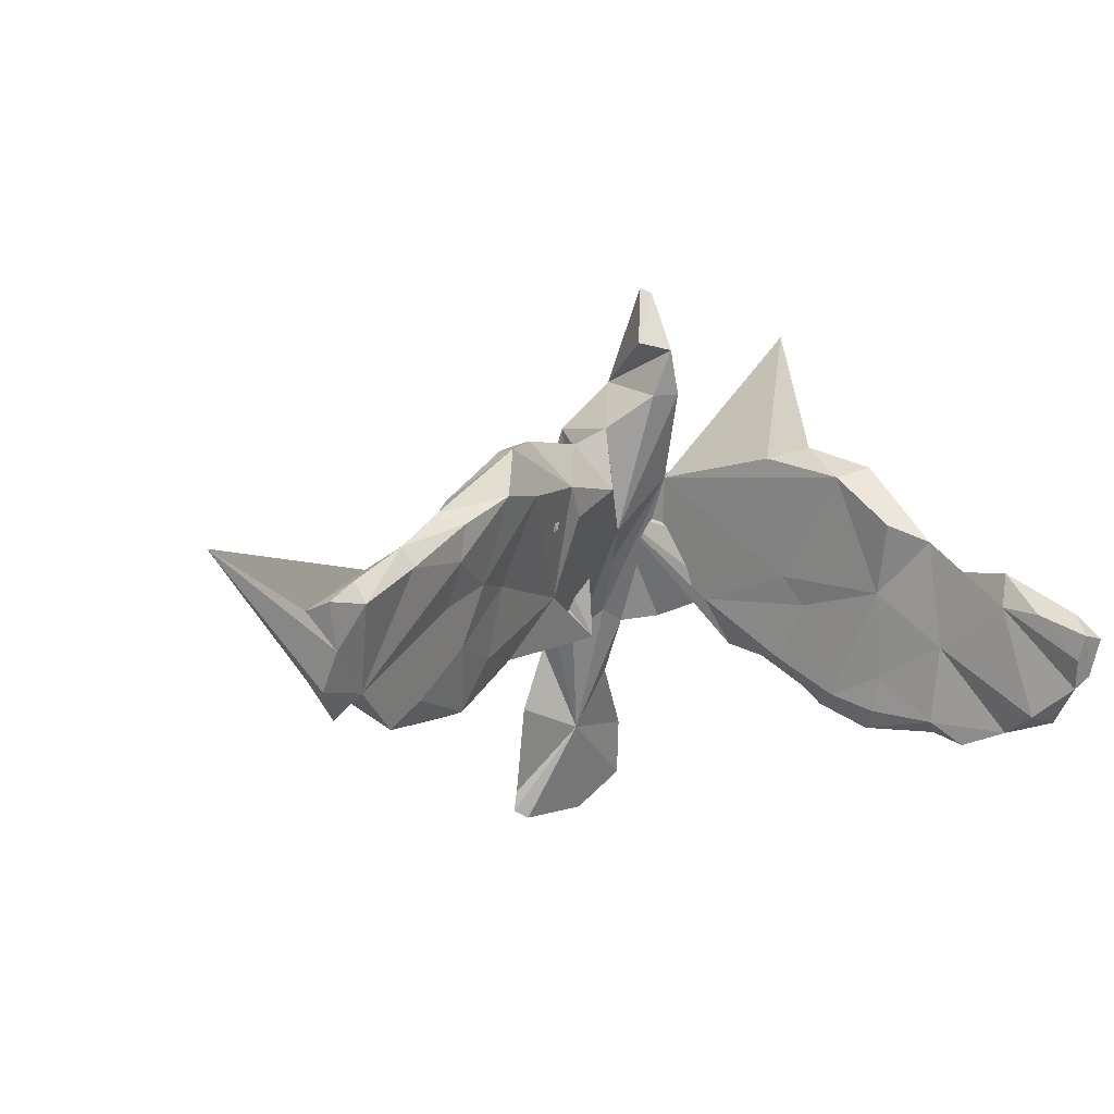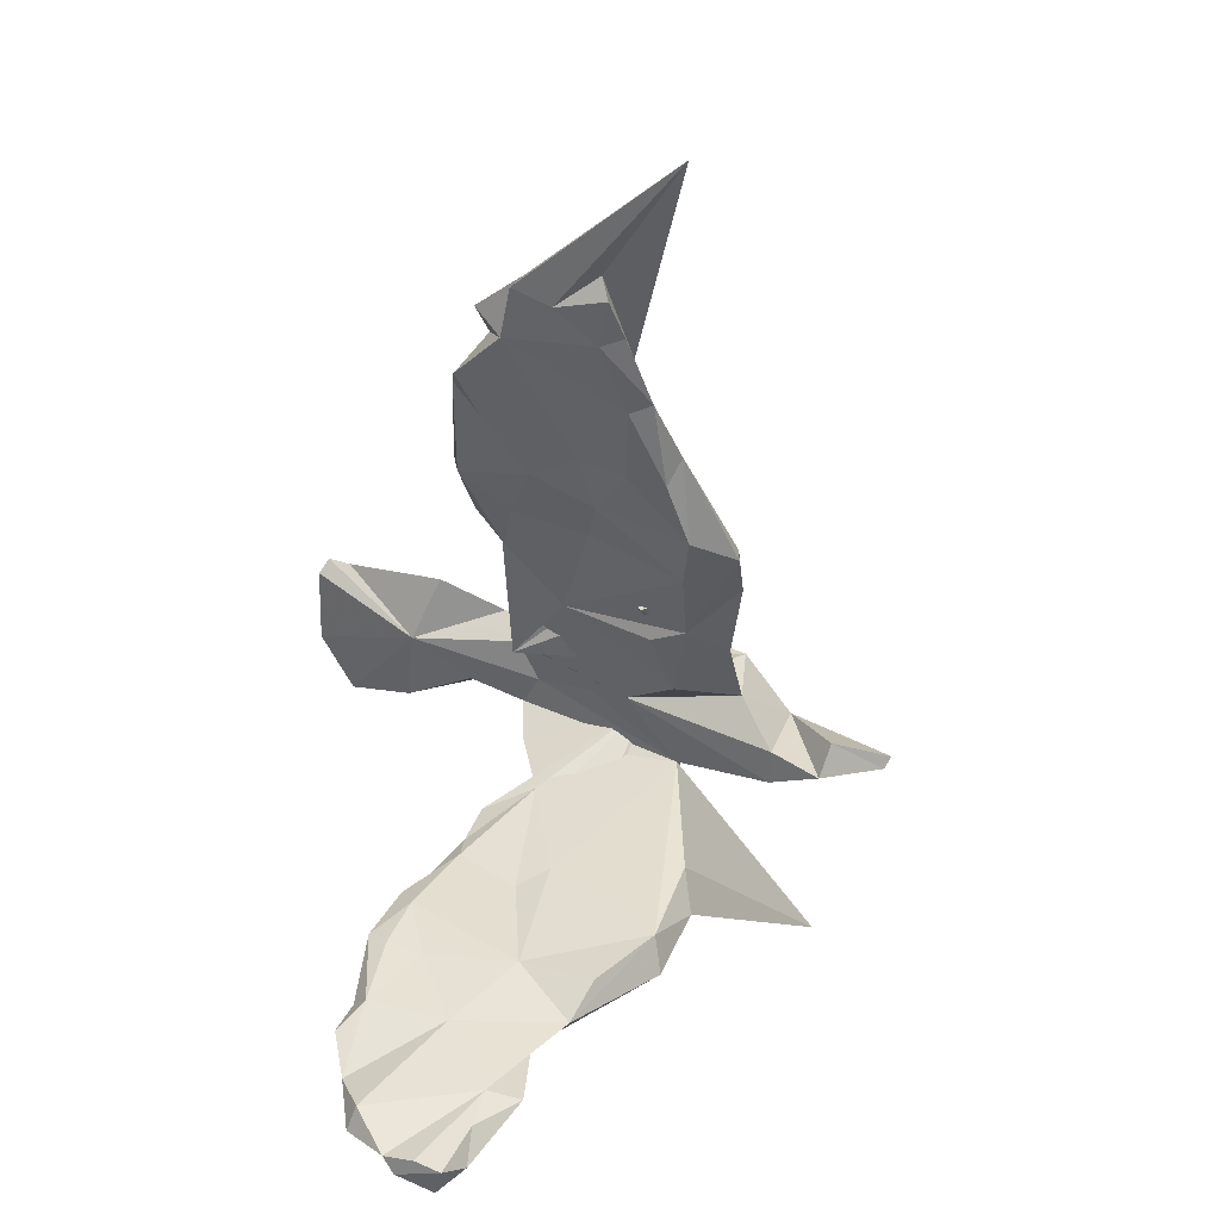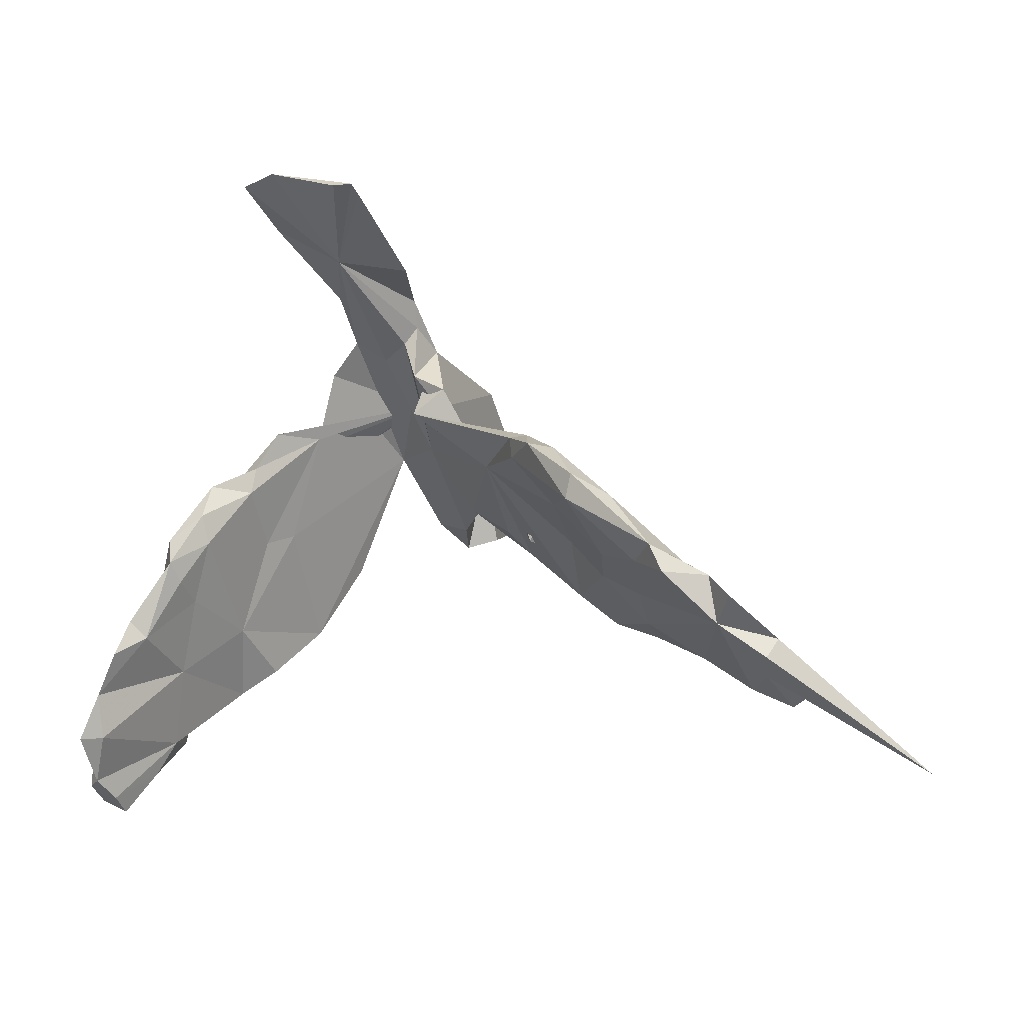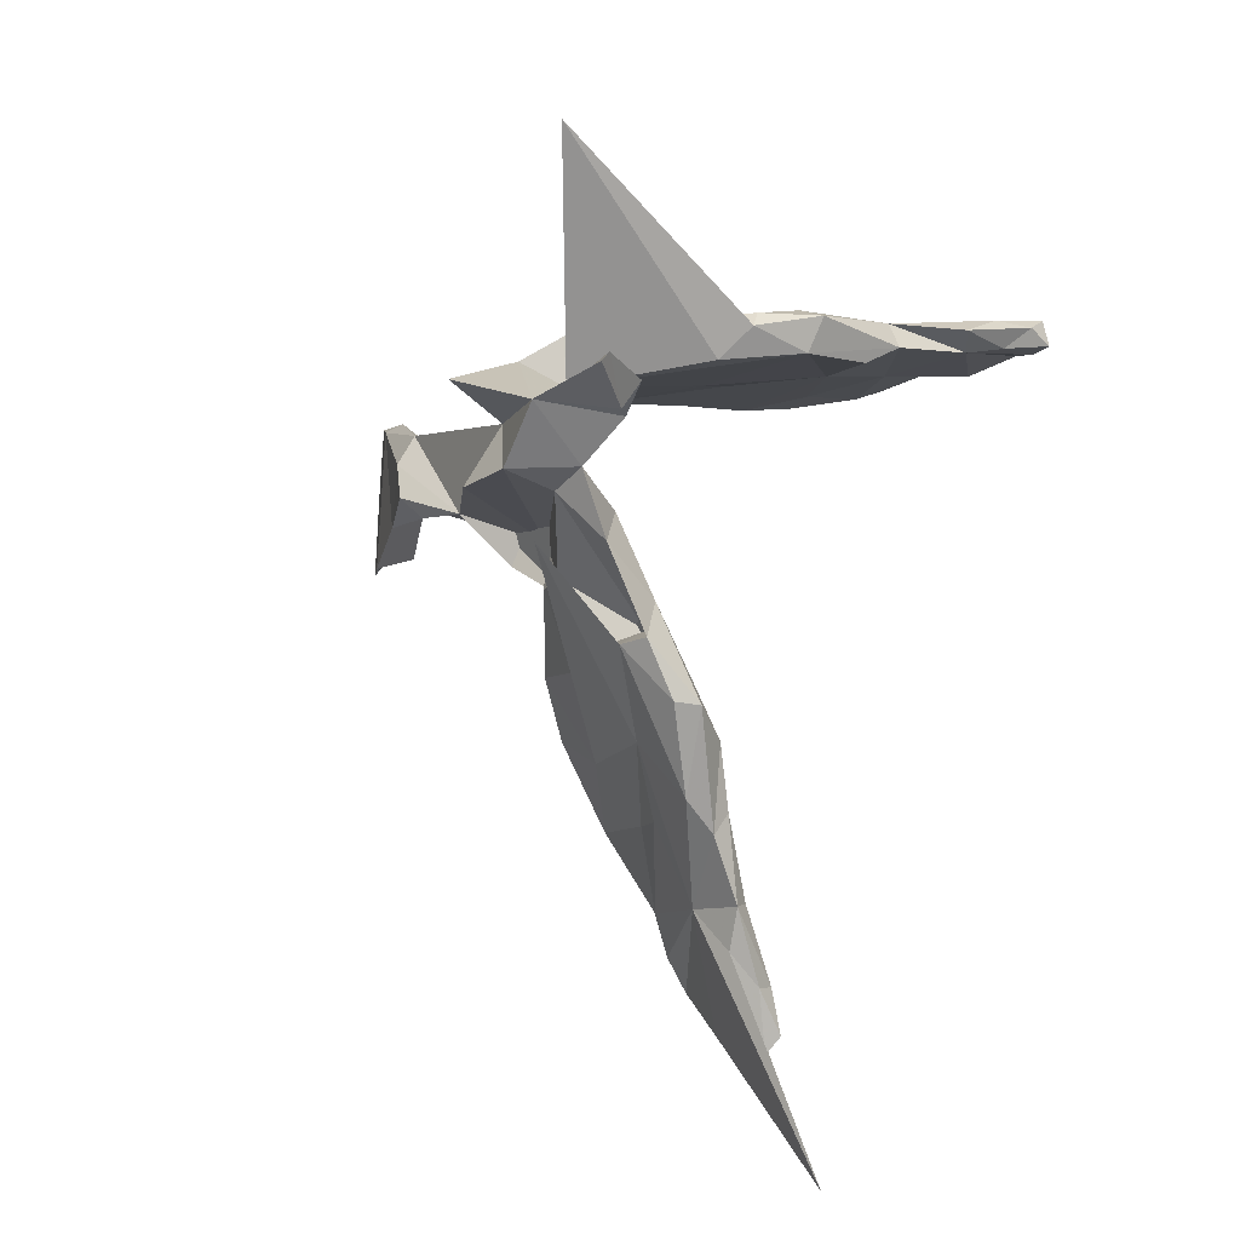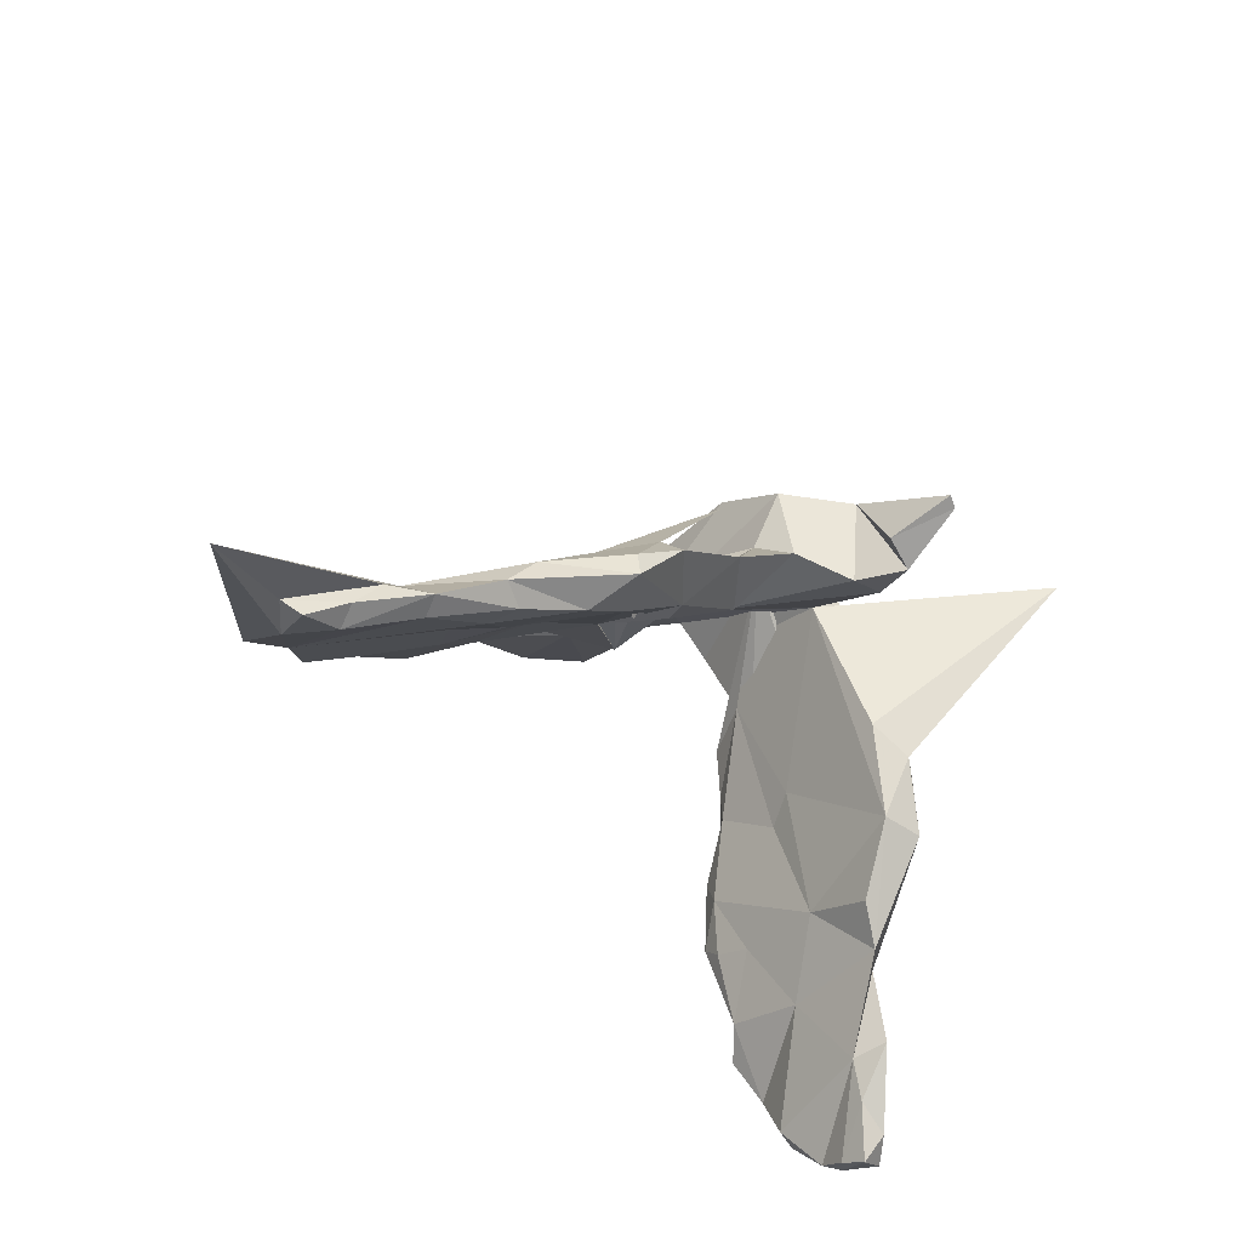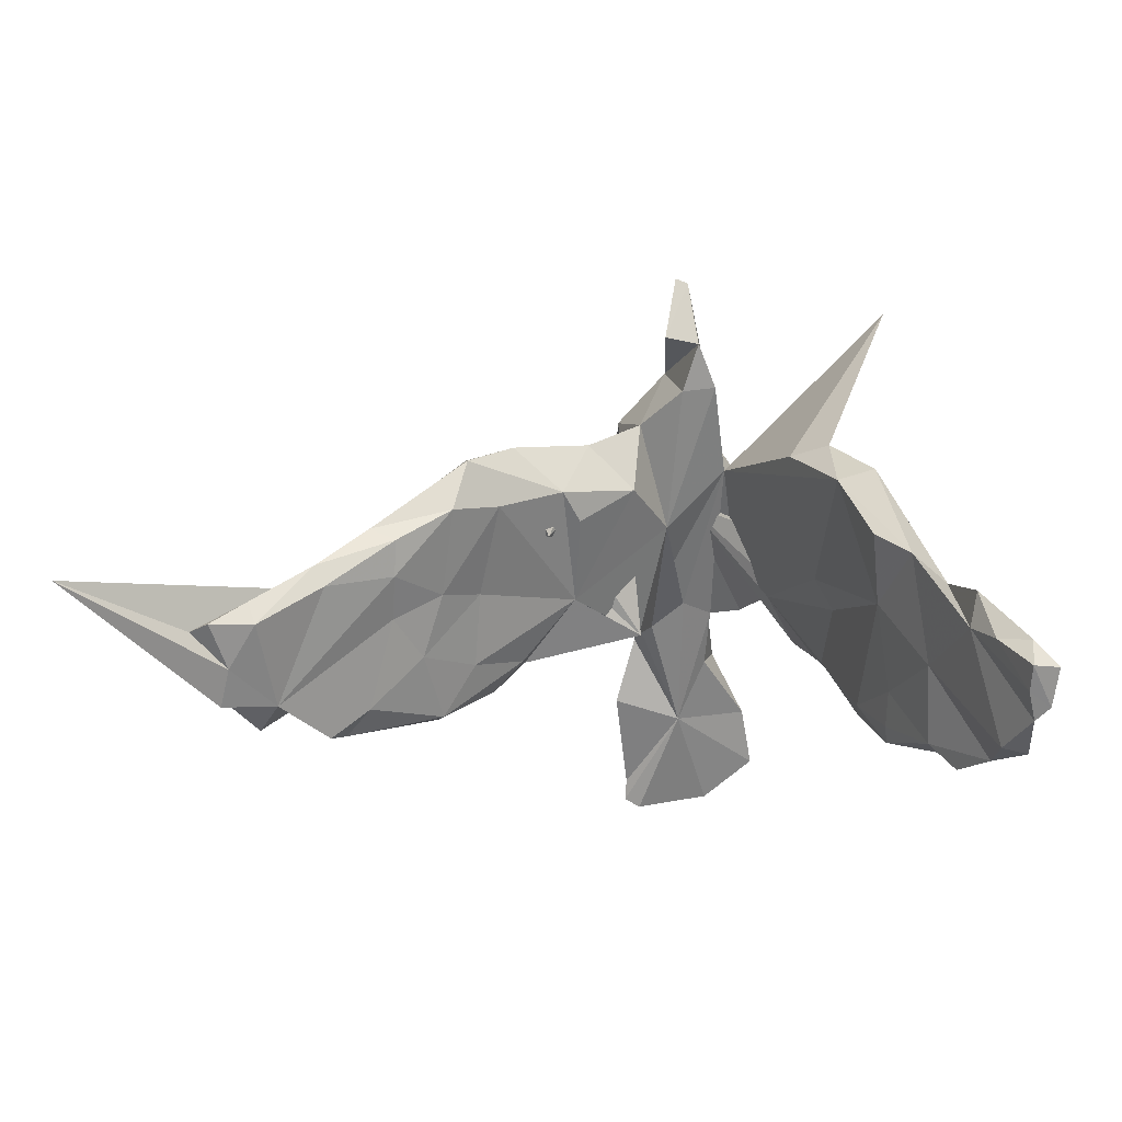
<metadata>
{"format":"obj","ext":"obj","renderer":"f3d","projection":"perspective","resolution":1024,"background":"white","views":[{"elev":-1.7,"azim":-23.1,"up":"+Z"},{"elev":-74.2,"azim":-98.6,"up":"+Y"},{"elev":-14.5,"azim":-159.1,"up":"+Y"},{"elev":70.8,"azim":-73.7,"up":"+Z"},{"elev":-50.5,"azim":-48.4,"up":"+Y"},{"elev":2.0,"azim":0.9,"up":"+Z"}]}
</metadata>
<code>
v 0.5817 -0.5357 -0.1628
v 0.5919 -0.5558 -0.09801
v 0.4729 -0.2795 -0.1369
v 0.5483 -0.4012 -0.2105
v 0.5604 -0.4599 -0.2444
v 0.5419 -0.4767 -0.04256
v 0.5529 -0.5394 -0.05656
v 0.4539 -0.3042 0.02004
v 0.5139 -0.3827 -0.2644
v 0.5567 -0.53 -0.1844
v 0.5461 -0.5782 -0.09342
v 0.4188 -0.146 -0.2071
v 0.5176 -0.4582 -0.2347
v 0.4691 -0.3129 -0.2879
v 0.4003 -0.1797 -0.00964
v 0.4509 -0.248 -0.2672
v 0.3555 -0.1135 0.09509
v 0.361 -0.04488 -0.08962
v 0.482 -0.4344 0.01505
v 0.5439 -0.557 -0.1361
v 0.3894 -0.0931 -0.2407
v 0.5015 -0.5029 -0.05737
v 0.3569 -0.1635 0.1812
v 0.3166 0.05187 -0.1097
v 0.4697 -0.4433 -0.0447
v 0.374 -0.1408 -0.2621
v 0.3143 -0.02783 0.1096
v 0.4211 -0.3191 -0.1147
v 0.4262 -0.2783 -0.248
v 0.3913 -0.3341 0.07149
v 0.1829 0.5363 -0.3753
v 0.3096 -0.1038 0.2315
v 0.3452 -0.2063 0.2098
v 0.3321 0.01964 -0.1883
v 0.03304 0.4025 -0.2761
v 0.2701 0.07263 0.063
v 0.3684 -0.1726 -0.2308
v 0.3702 -0.1966 -0.1692
v 0.2709 0.006456 0.2233
v 0.1632 0.485 -0.2707
v 0.2245 0.1039 0.2383
v 0.3334 -0.04466 -0.2208
v 0.2823 -0.1976 0.1913
v 0.1856 0.1818 0.2263
v 0.3279 -0.0947 -0.2018
v 0.2762 0.01546 -0.1351
v 0.277 -0.1056 0.2511
v 0.2887 -0.06045 -0.03757
v 0.269 0.06395 -0.1317
v 0.2359 0.1353 -0.1093
v 0.04577 0.2444 0.1449
v 0.334 -0.2878 0.1017
v 0.3476 -0.2266 -0.0179
v 0.2591 -0.03676 0.01581
v 0.4111 0.2469 0.5009
v 0.1258 0.2399 0.2189
v 0.09047 0.5206 -0.4441
v 0.1446 0.2605 -0.05483
v 0.1885 0.1438 -0.02396
v 0.1012 0.434 -0.152
v 0.06084 0.3359 0.2303
v 0.1515 0.5165 -0.3039
v 0.08297 0.375 -0.1627
v 0.2121 -0.06574 0.2318
v 0.09074 0.353 -0.08395
v 0.0396 0.4451 -0.1469
v 0.09195 0.3181 -0.06414
v -0.000503 0.1726 0.3875
v 0.1092 0.1554 0.2075
v 0.05598 0.01647 0.4333
v -0.06651 0.4716 -0.4066
v 0.003365 0.1388 0.1037
v 0.03794 0.06145 0.5445
v 0.08754 0.05261 0.3565
v -0.06104 0.2939 -0.02492
v -0.02932 0.4154 -0.115
v 0.0162 0.06681 0.5536
v 0.03855 0.2832 -0.0434
v -0.06933 0.4778 -0.4448
v 0.02781 0.03308 0.3494
v -0.09205 0.2657 0.1843
v 0.009607 0.2207 0.02175
v -0.00296 0.03106 0.4457
v -0.0528 0.3677 -0.1183
v -0.02083 0.2951 -0.08901
v -0.04704 0.08146 0.2906
v -0.04581 0.3254 -0.08824
v -0.03885 0.4377 -0.2483
v -0.08734 0.382 -0.2394
v -0.04398 0.1501 -0.09609
v -0.08667 0.1962 0.2964
v -0.04094 0.4727 -0.4593
v -0.04583 0.2241 -0.09825
v -0.07601 0.118 0.2327
v -0.05876 0.02465 0.1724
v -0.1032 0.1931 -0.09249
v -0.1646 0.05157 -0.02523
v -0.1623 0.1157 0.01414
v -0.2095 -0.0698 0.09119
v -0.1549 -0.04076 0.1178
v -0.162 0.0904 0.08578
v -0.1845 -0.07721 0.1696
v -0.1402 0.01467 0.2529
v -0.2689 0.01629 0.07544
v -0.2842 0.03169 0.009353
v -0.2729 0.0838 -0.09753
v -0.2924 -0.1718 0.1454
v -0.2561 0.06816 -0.1408
v -0.2579 0.03122 -0.135
v -0.2822 -0.04705 0.2109
v -0.3097 0.03898 -0.191
v -0.2711 -0.08767 0.2472
v -0.3518 0.03228 -0.1665
v -0.1673 0.1235 0.2406
v -0.3511 -0.1536 0.2239
v -0.3387 -0.06484 -0.1346
v -0.3286 -0.1055 -0.008039
v -0.3891 -0.1747 -0.005889
v -0.368 -0.2348 0.1412
v -0.3913 -0.03868 -0.09665
v -0.3897 -0.107 0.08612
v -0.4067 -0.03817 -0.234
v -0.4229 -0.1601 -0.1139
v -0.4701 -0.07712 -0.2094
v -0.3936 -0.08113 -0.2245
v -0.4694 -0.2084 0.1331
v -0.3451 -0.196 0.224
v -0.4705 -0.2222 -0.04514
v -0.4785 -0.1411 -0.0686
v -0.5059 -0.2641 0.1093
v -0.4604 -0.2754 0.09133
v -0.4643 -0.2624 0.0289
v -0.5116 -0.1987 -0.2003
v -0.5532 -0.182 -0.2481
v -0.4841 -0.1629 -0.000477
v -0.5892 -0.1976 -0.16
v -0.5976 -0.2591 -0.01862
v -0.5733 -0.3374 0.01617
v -0.5749 -0.2322 -0.2465
v -0.6451 -0.2348 -0.2014
v -0.59 -0.3275 0.05113
v -0.6532 -0.3172 -0.1839
v -0.6539 -0.3336 0.01271
v -0.6876 -0.2793 -0.2284
v -0.7544 -0.3466 -0.1605
v -0.7377 -0.3811 -0.1795
v -0.677 -0.4104 -0.04225
v -0.6913 -0.393 -0.006195
v -0.7479 -0.445 -0.03945
v -0.9702 -0.5631 0.03514
v -0.7216 -0.4025 -0.116
v -0.781 -0.4297 -0.05353
f 51 68 61
f 56 61 68
f 43 52 30
f 53 30 52
f 33 43 30
f 107 102 127
f 112 127 102
f 119 107 127
f 69 56 68
f 77 69 68
f 86 68 91
f 51 91 68
f 81 91 51
f 47 43 33
f 8 33 30
f 47 33 32
f 23 32 33
f 39 47 32
f 64 43 47
f 55 64 47
f 69 43 64
f 130 119 127
f 118 107 119
f 103 112 102
f 115 127 112
f 126 127 115
f 110 115 112
f 72 69 74
f 70 74 69
f 68 80 70
f 74 70 80
f 83 68 70
f 86 80 68
f 72 80 86
f 95 72 86
f 74 80 72
f 73 70 69
f 73 83 70
f 77 68 83
f 73 69 77
f 77 83 73
f 12 21 18
f 34 18 21
f 26 21 12
f 37 26 29
f 16 29 26
f 38 37 29
f 45 26 37
f 16 12 3
f 15 3 12
f 12 16 26
f 14 29 16
f 4 14 16
f 9 29 14
f 4 16 3
f 4 9 14
f 28 29 9
f 6 4 3
f 93 75 87
f 84 87 75
f 76 84 75
f 35 87 84
f 88 84 76
f 65 60 51
f 75 51 60
f 63 60 65
f 85 93 87
f 96 75 93
f 35 85 87
f 72 93 85
f 78 72 85
f 78 85 35
f 67 78 35
f 63 67 35
f 69 78 67
f 65 67 63
f 67 65 51
f 122 111 125
f 109 125 111
f 134 122 125
f 113 111 122
f 106 111 113
f 124 113 122
f 134 124 122
f 136 124 134
f 133 134 125
f 46 34 42
f 21 42 34
f 45 46 42
f 49 34 46
f 42 21 26
f 76 75 66
f 60 66 75
f 88 76 66
f 81 51 75
f 111 106 108
f 90 108 106
f 109 111 108
f 97 109 108
f 90 97 108
f 50 59 51
f 58 51 59
f 49 59 50
f 24 50 51
f 136 129 124
f 120 124 129
f 123 125 116
f 109 116 125
f 117 123 116
f 133 125 123
f 97 116 109
f 59 49 46
f 48 59 46
f 24 49 50
f 36 24 51
f 144 140 142
f 139 142 140
f 137 140 144
f 134 139 140
f 133 142 139
f 136 134 140
f 137 136 140
f 133 139 134
f 34 49 24
f 5 4 10
f 1 10 4
f 13 5 10
f 9 4 5
f 45 48 46
f 53 48 45
f 18 34 24
f 17 18 24
f 26 45 42
f 38 45 37
f 53 45 38
f 100 95 102
f 103 102 95
f 99 103 94
f 86 94 103
f 101 99 94
f 112 103 99
f 110 126 115
f 130 127 126
f 131 119 130
f 132 119 131
f 141 131 130
f 137 130 126
f 121 137 126
f 141 130 137
f 39 41 69
f 44 69 41
f 55 39 69
f 36 41 39
f 64 55 69
f 47 39 55
f 99 110 112
f 121 126 110
f 103 95 86
f 104 110 99
f 44 56 69
f 94 86 91
f 90 94 91
f 89 88 71
f 62 71 88
f 62 40 31
f 35 31 40
f 71 62 31
f 60 40 62
f 63 35 40
f 79 35 71
f 89 71 35
f 92 35 79
f 57 79 71
f 57 92 79
f 57 35 92
f 31 35 57
f 31 57 71
f 66 62 88
f 138 142 132
f 128 132 142
f 131 138 132
f 147 142 138
f 151 149 152
f 148 152 149
f 150 151 152
f 147 149 151
f 143 150 152
f 146 151 150
f 148 149 147
f 142 147 151
f 54 53 43
f 52 43 53
f 69 54 43
f 48 53 54
f 18 17 15
f 8 15 17
f 12 18 15
f 53 28 30
f 25 30 28
f 38 28 53
f 8 3 15
f 13 25 28
f 6 3 8
f 19 6 8
f 20 22 25
f 19 25 22
f 10 20 25
f 11 22 20
f 1 20 10
f 13 10 25
f 2 4 6
f 1 4 2
f 7 2 6
f 11 1 2
f 20 1 11
f 118 132 128
f 133 128 142
f 120 113 124
f 97 93 72
f 97 96 93
f 90 75 96
f 67 51 58
f 120 106 113
f 121 120 129
f 69 58 59
f 69 67 58
f 69 72 82
f 78 82 72
f 95 97 72
f 90 96 97
f 98 90 106
f 82 78 69
f 13 9 5
f 28 9 13
f 62 66 60
f 89 84 88
f 35 84 89
f 40 60 63
f 97 117 116
f 118 123 117
f 44 36 51
f 27 24 36
f 145 144 142
f 146 145 142
f 137 144 145
f 150 137 145
f 123 128 133
f 54 59 48
f 151 146 142
f 150 145 146
f 29 28 38
f 8 30 25
f 39 23 27
f 17 27 23
f 36 39 27
f 32 23 39
f 101 104 99
f 114 110 104
f 105 114 104
f 121 110 114
f 120 121 114
f 51 56 44
f 8 25 19
f 33 8 23
f 17 23 8
f 69 59 54
f 17 24 27
f 118 128 123
f 36 44 41
f 135 137 121
f 97 100 102
f 143 141 137
f 118 119 132
f 117 107 118
f 97 102 107
f 148 143 152
f 141 143 148
f 148 147 141
f 138 141 147
f 131 141 138
f 97 95 100
f 143 137 150
f 117 97 107
f 136 137 135
f 129 136 135
f 135 121 129
f 98 104 101
f 81 90 91
f 101 94 90
f 7 6 19
f 7 19 22
f 11 7 22
f 2 7 11
f 75 90 81
f 51 61 56
f 120 105 106
f 98 106 105
f 114 105 120
f 104 98 105
f 101 90 98

</code>
